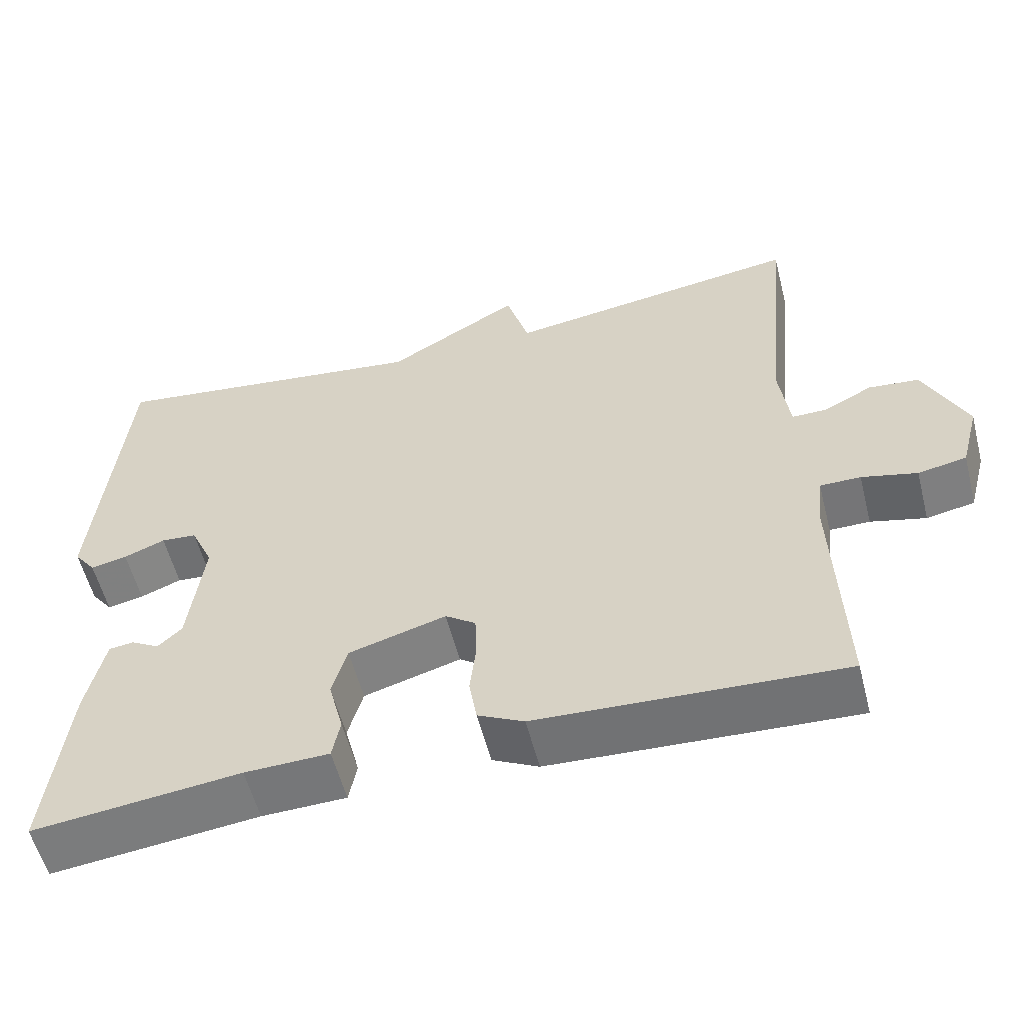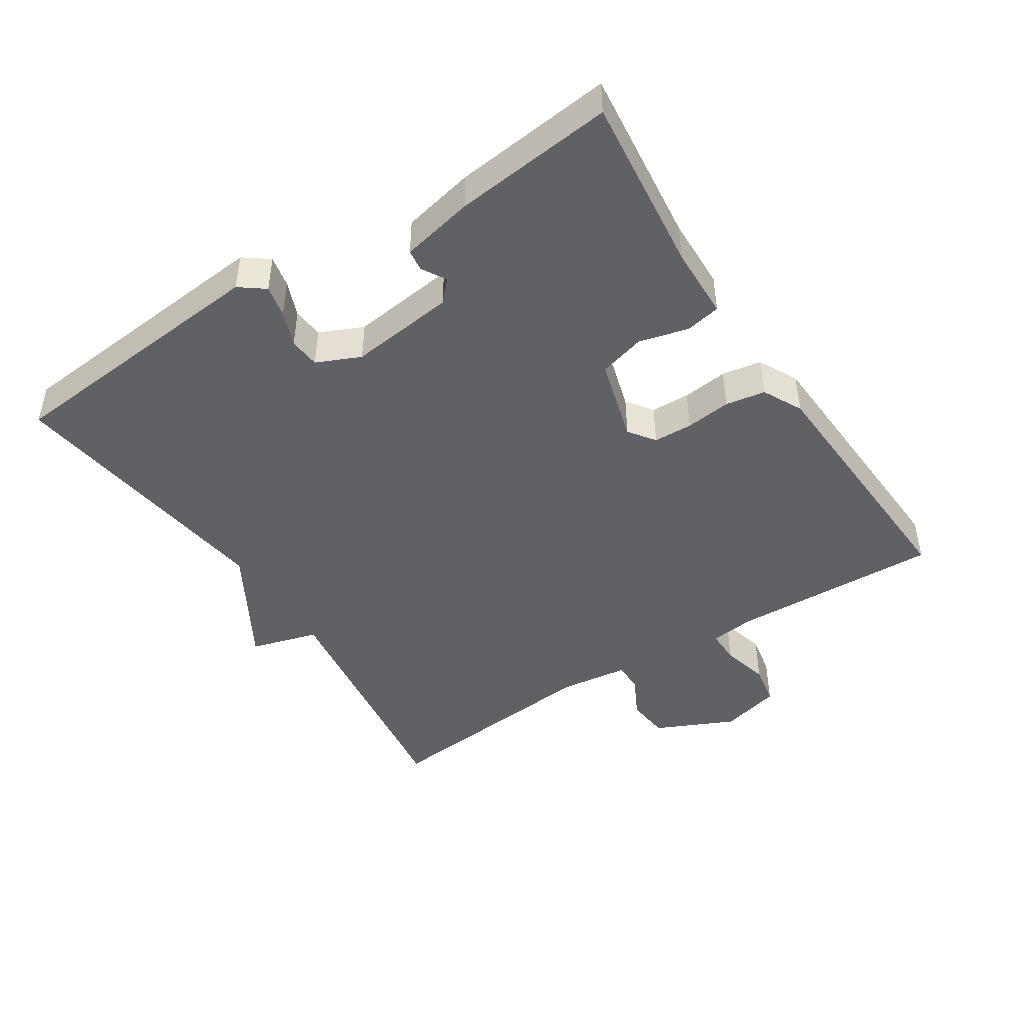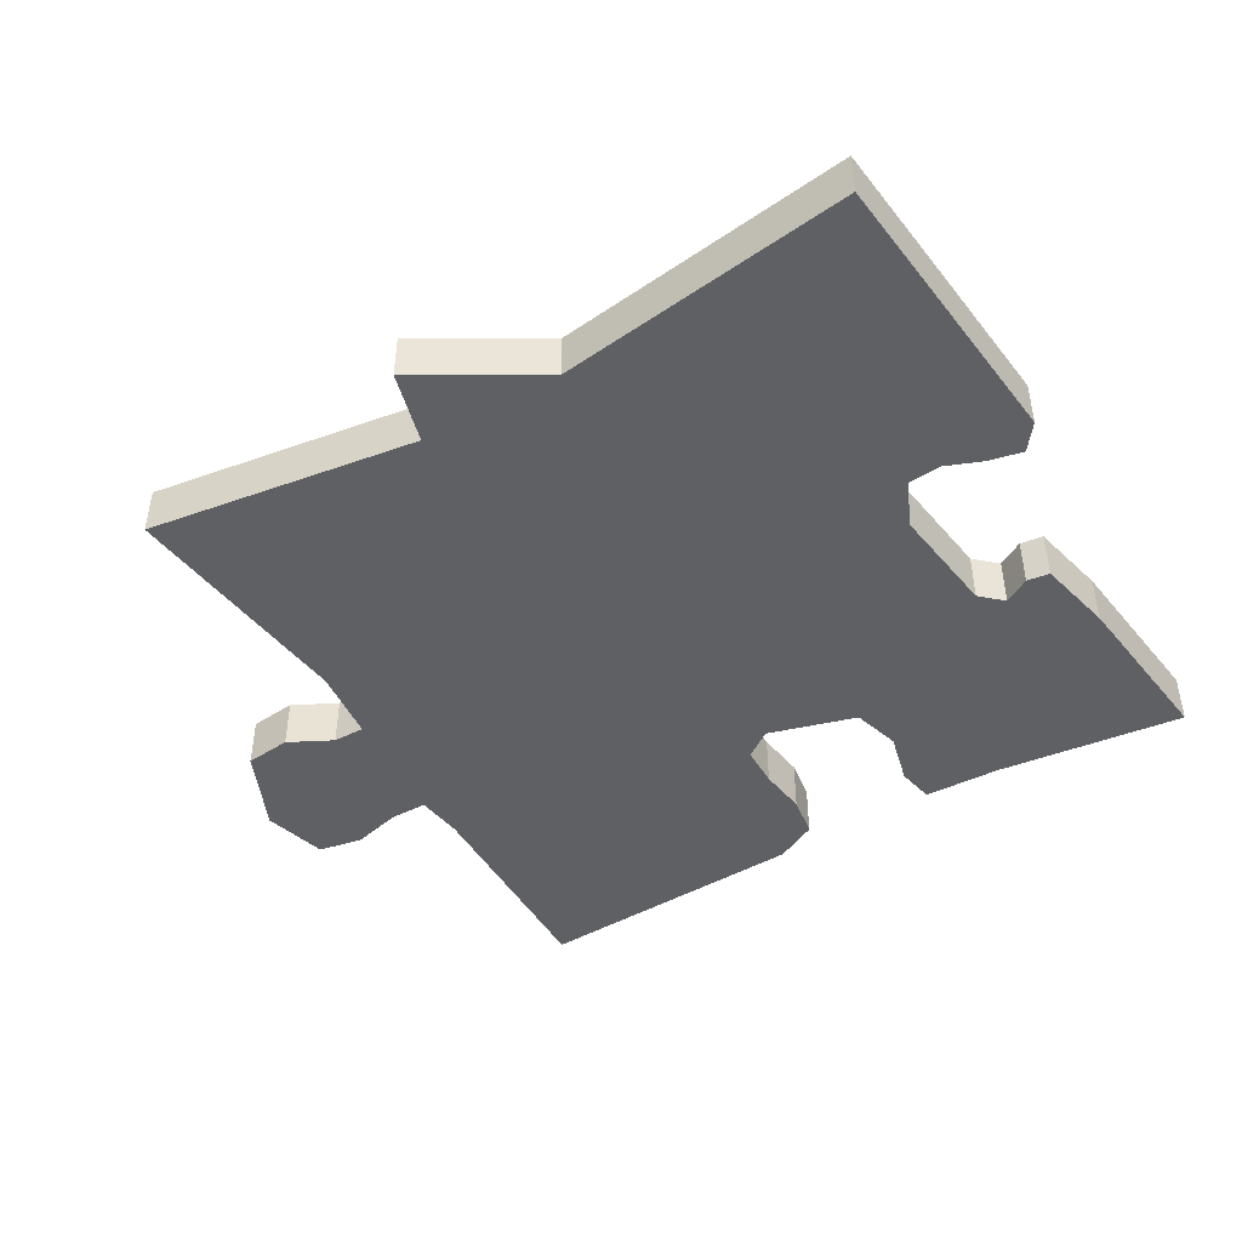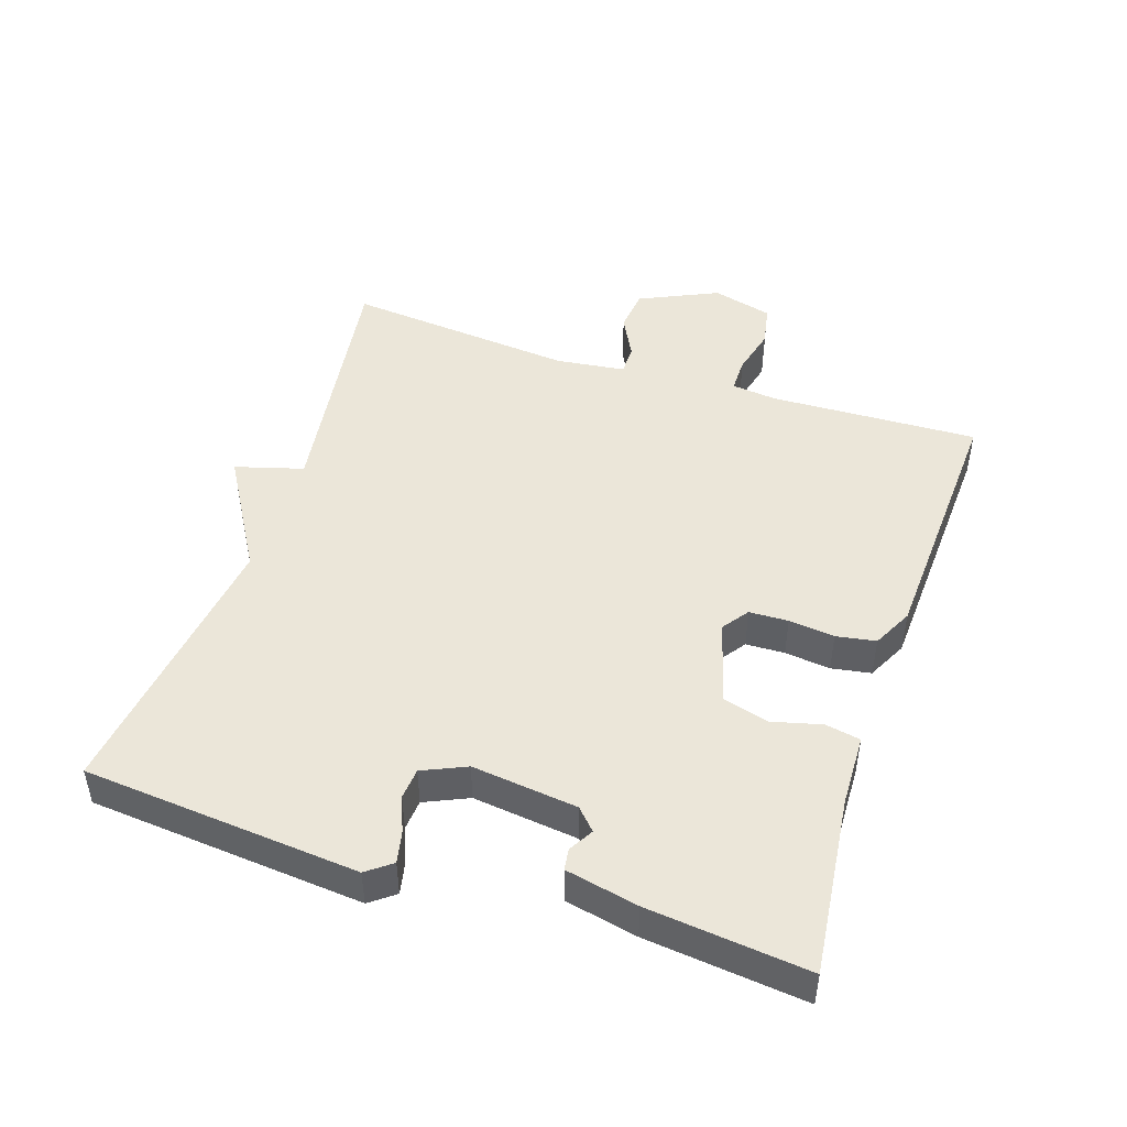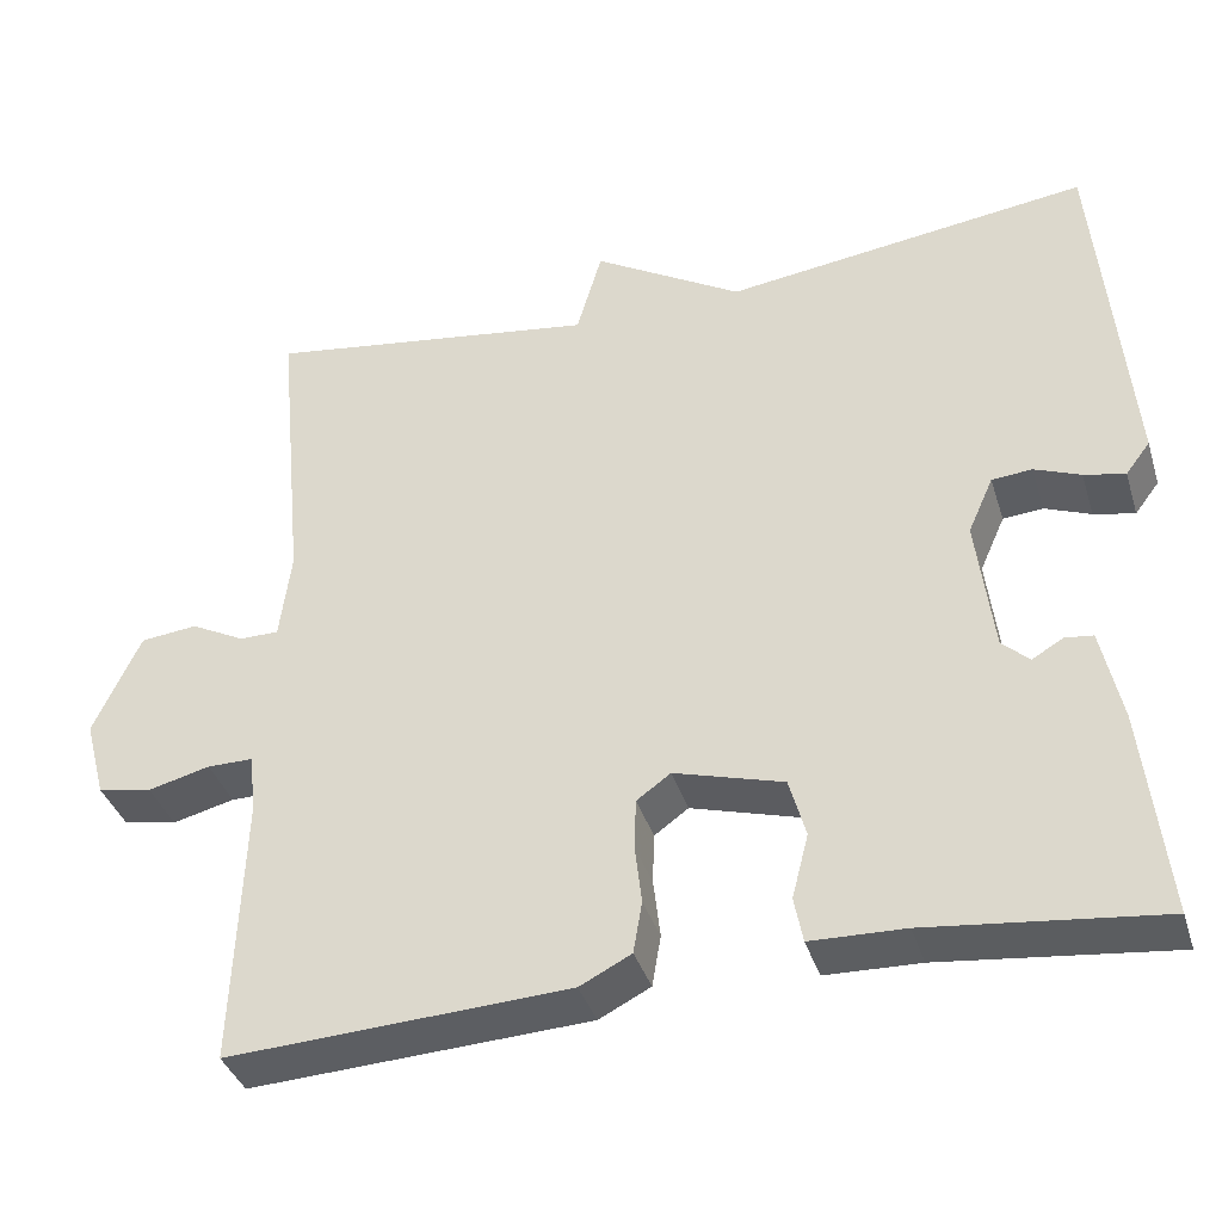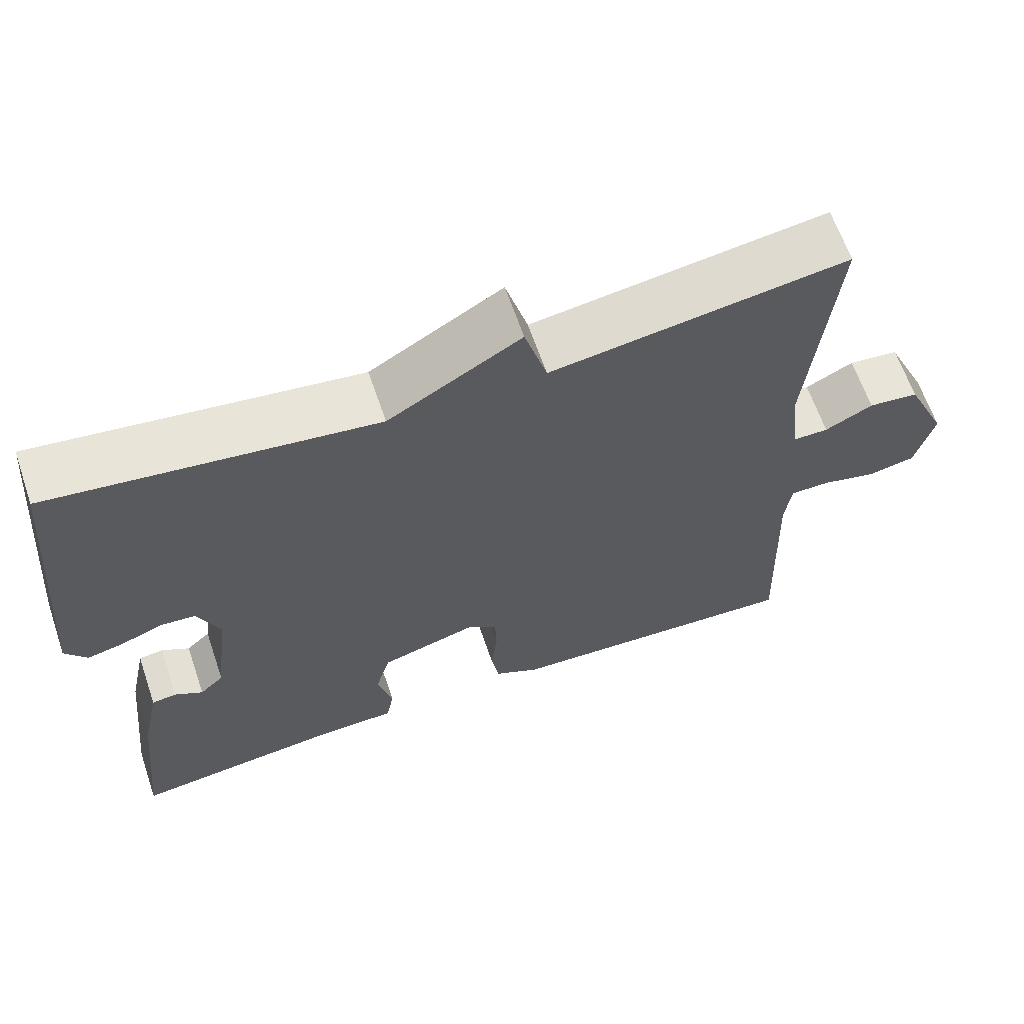
<metadata>
{"format":"obj","ext":"obj","renderer":"f3d","projection":"perspective","resolution":1024,"background":"white","views":[{"elev":-56.6,"azim":-165.7,"up":"+Z"},{"elev":-45.5,"azim":123.0,"up":"+Y"},{"elev":-44.9,"azim":30.7,"up":"+Y"},{"elev":47.2,"azim":108.2,"up":"+Y"},{"elev":-37.7,"azim":16.7,"up":"+Z"},{"elev":64.0,"azim":161.1,"up":"+Z"}]}
</metadata>
<code>
v 0.5 0.07 -0.5
v 0.235 0.07 -0.47
v 0.127 0.07 -0.467
v 0.117 0.07 -0.415
v 0.136 0.07 -0.341
v 0.117 0.07 -0.273
v -0.008 0.07 -0.237
v -0.047 0.07 -0.265
v -0.049 0.07 -0.323
v -0.041 0.07 -0.391
v -0.051 0.07 -0.45
v -0.11 0.07 -0.48
v -0.5 0.07 -0.5
v -0.489 0.07 -0.189
v -0.497 0.07 -0.122
v -0.549 0.07 -0.122
v -0.62 0.07 -0.14
v -0.682 0.07 -0.128
v -0.706 0.07 -0.038
v -0.652 0.07 0.079
v -0.587 0.07 0.086
v -0.525 0.07 0.054
v -0.48 0.07 0.054
v -0.467 0.07 0.157
v -0.5 0.07 0.5
v -0.117 0.07 0.445
v -0.088 0.07 0.546
v 0.083 0.07 0.445
v 0.5 0.07 0.5
v 0.536 0.07 0.09
v 0.508 0.07 0.053
v 0.461 0.07 0.063
v 0.408 0.07 0.084
v 0.362 0.07 0.08
v 0.333 0.07 0.015
v 0.352 0.07 -0.142
v 0.383 0.07 -0.171
v 0.419 0.07 -0.15
v 0.451 0.07 -0.154
v 0.474 0.07 -0.262
v 0.5 0 -0.5
v 0.235 0 -0.47
v 0.127 0 -0.467
v 0.117 0 -0.415
v 0.136 0 -0.341
v 0.117 0 -0.273
v -0.008 0 -0.237
v -0.047 0 -0.265
v -0.049 0 -0.323
v -0.041 0 -0.391
v -0.051 0 -0.45
v -0.11 0 -0.48
v -0.5 0 -0.5
v -0.489 0 -0.189
v -0.497 0 -0.122
v -0.549 0 -0.122
v -0.62 0 -0.14
v -0.682 0 -0.128
v -0.706 0 -0.038
v -0.652 0 0.079
v -0.587 0 0.086
v -0.525 0 0.054
v -0.48 0 0.054
v -0.467 0 0.157
v -0.5 0 0.5
v -0.117 0 0.445
v -0.088 0 0.546
v 0.083 0 0.445
v 0.5 0 0.5
v 0.536 0 0.09
v 0.508 0 0.053
v 0.461 0 0.063
v 0.408 0 0.084
v 0.362 0 0.08
v 0.333 0 0.015
v 0.352 0 -0.142
v 0.383 0 -0.171
v 0.419 0 -0.15
v 0.451 0 -0.154
v 0.474 0 -0.262
f 40 1 2
f 39 40 2
f 38 39 2
f 37 38 2
f 3 4 5
f 2 3 5
f 37 2 5
f 36 37 5
f 35 36 5 6
f 34 35 6 7
f 31 32 33
f 30 31 33
f 29 30 33
f 28 29 33
f 28 33 34
f 27 28 34
f 26 27 34
f 34 7 8
f 26 34 8
f 25 26 8
f 24 25 8
f 20 21 22
f 19 20 22
f 18 19 22
f 17 18 22
f 16 17 22
f 15 16 22 23
f 24 8 9
f 23 24 9
f 15 23 9
f 14 15 9
f 12 13 14
f 11 12 14
f 10 11 14
f 9 10 14
f 42 41 80
f 42 80 79
f 42 79 78
f 42 78 77
f 45 44 43
f 45 43 42
f 45 42 77
f 45 77 76
f 46 45 76 75
f 47 46 75 74
f 73 72 71
f 73 71 70
f 73 70 69
f 73 69 68
f 74 73 68
f 74 68 67
f 74 67 66
f 48 47 74
f 48 74 66
f 48 66 65
f 48 65 64
f 62 61 60
f 62 60 59
f 62 59 58
f 62 58 57
f 62 57 56
f 63 62 56 55
f 49 48 64
f 49 64 63
f 49 63 55
f 49 55 54
f 54 53 52
f 54 52 51
f 54 51 50
f 54 50 49
f 1 41 42 2
f 2 42 43 3
f 3 43 44 4
f 4 44 45 5
f 5 45 46 6
f 6 46 47 7
f 7 47 48 8
f 8 48 49 9
f 9 49 50 10
f 10 50 51 11
f 11 51 52 12
f 12 52 53 13
f 13 53 54 14
f 14 54 55 15
f 15 55 56 16
f 16 56 57 17
f 17 57 58 18
f 18 58 59 19
f 19 59 60 20
f 20 60 61 21
f 21 61 62 22
f 22 62 63 23
f 23 63 64 24
f 24 64 65 25
f 25 65 66 26
f 26 66 67 27
f 27 67 68 28
f 28 68 69 29
f 29 69 70 30
f 30 70 71 31
f 31 71 72 32
f 32 72 73 33
f 33 73 74 34
f 34 74 75 35
f 35 75 76 36
f 36 76 77 37
f 37 77 78 38
f 38 78 79 39
f 39 79 80 40
f 40 80 41 1

</code>
